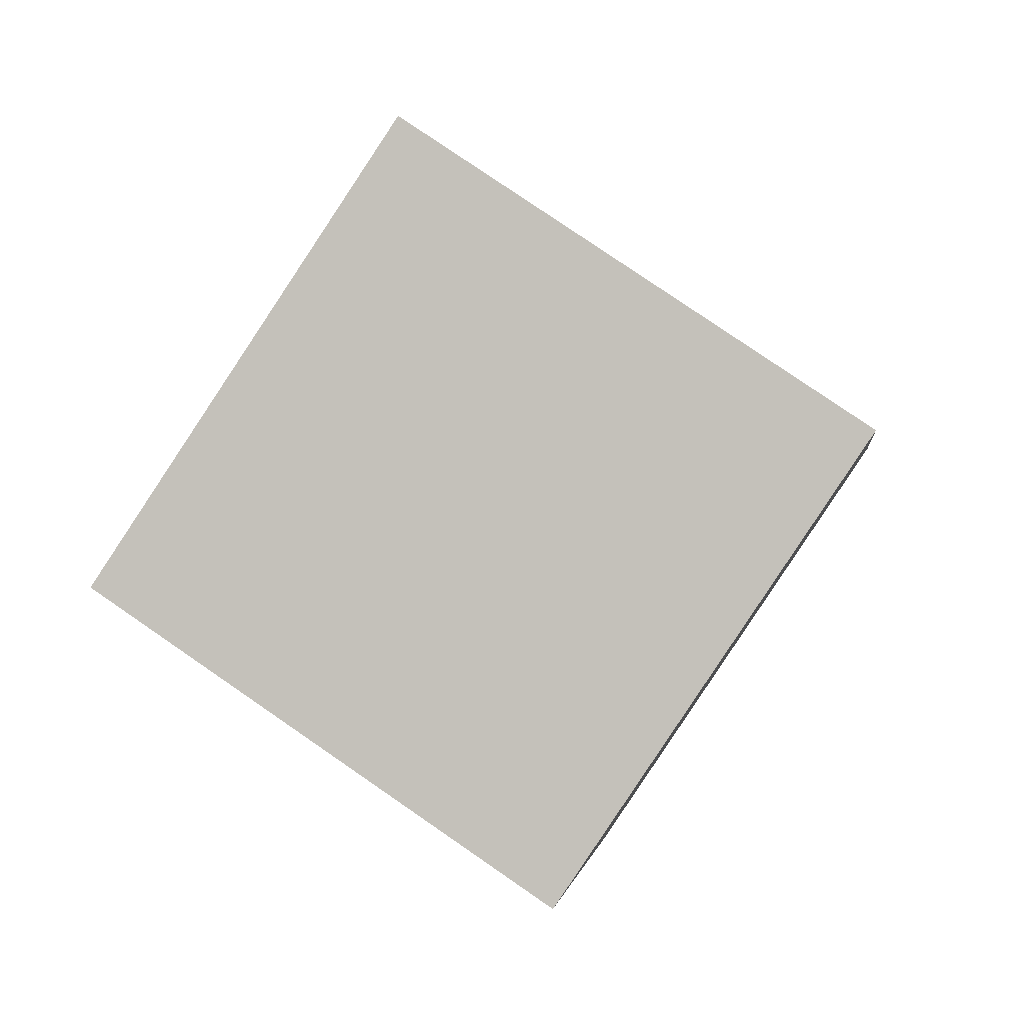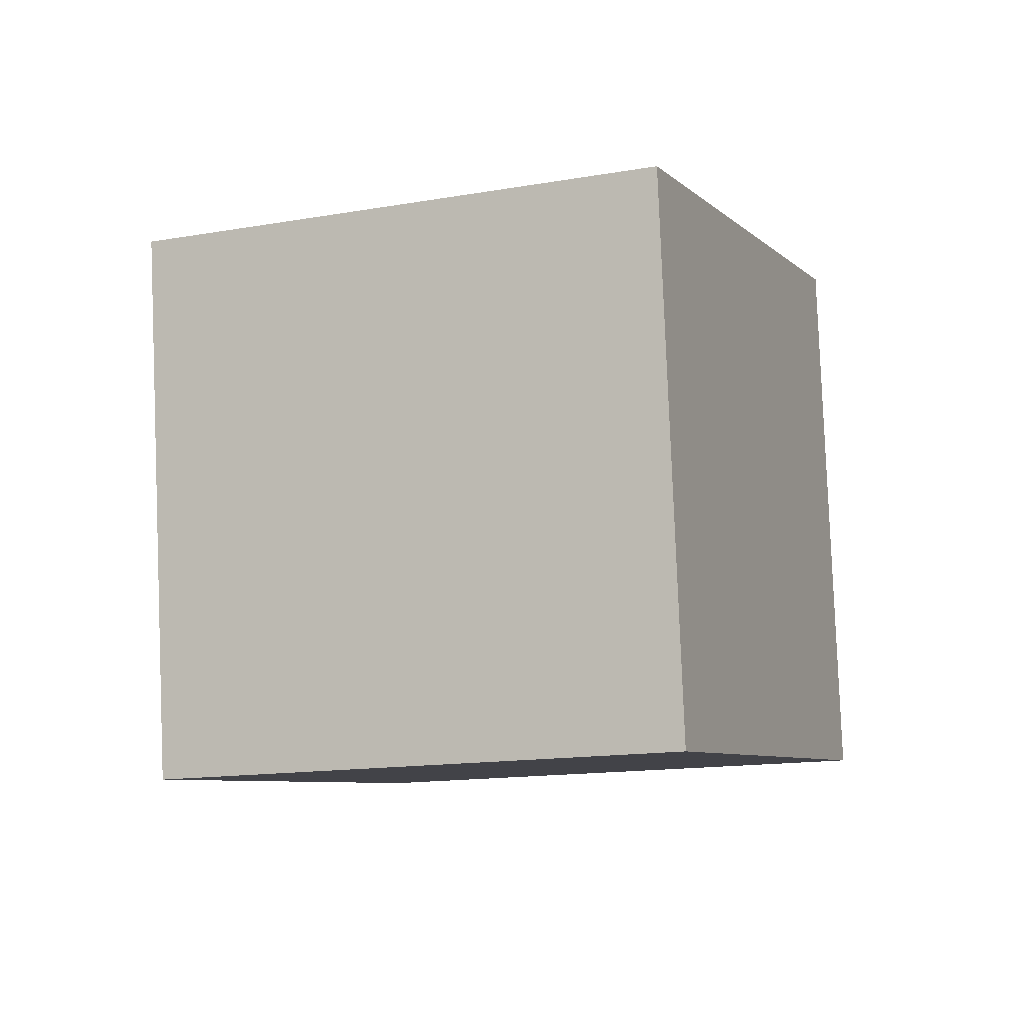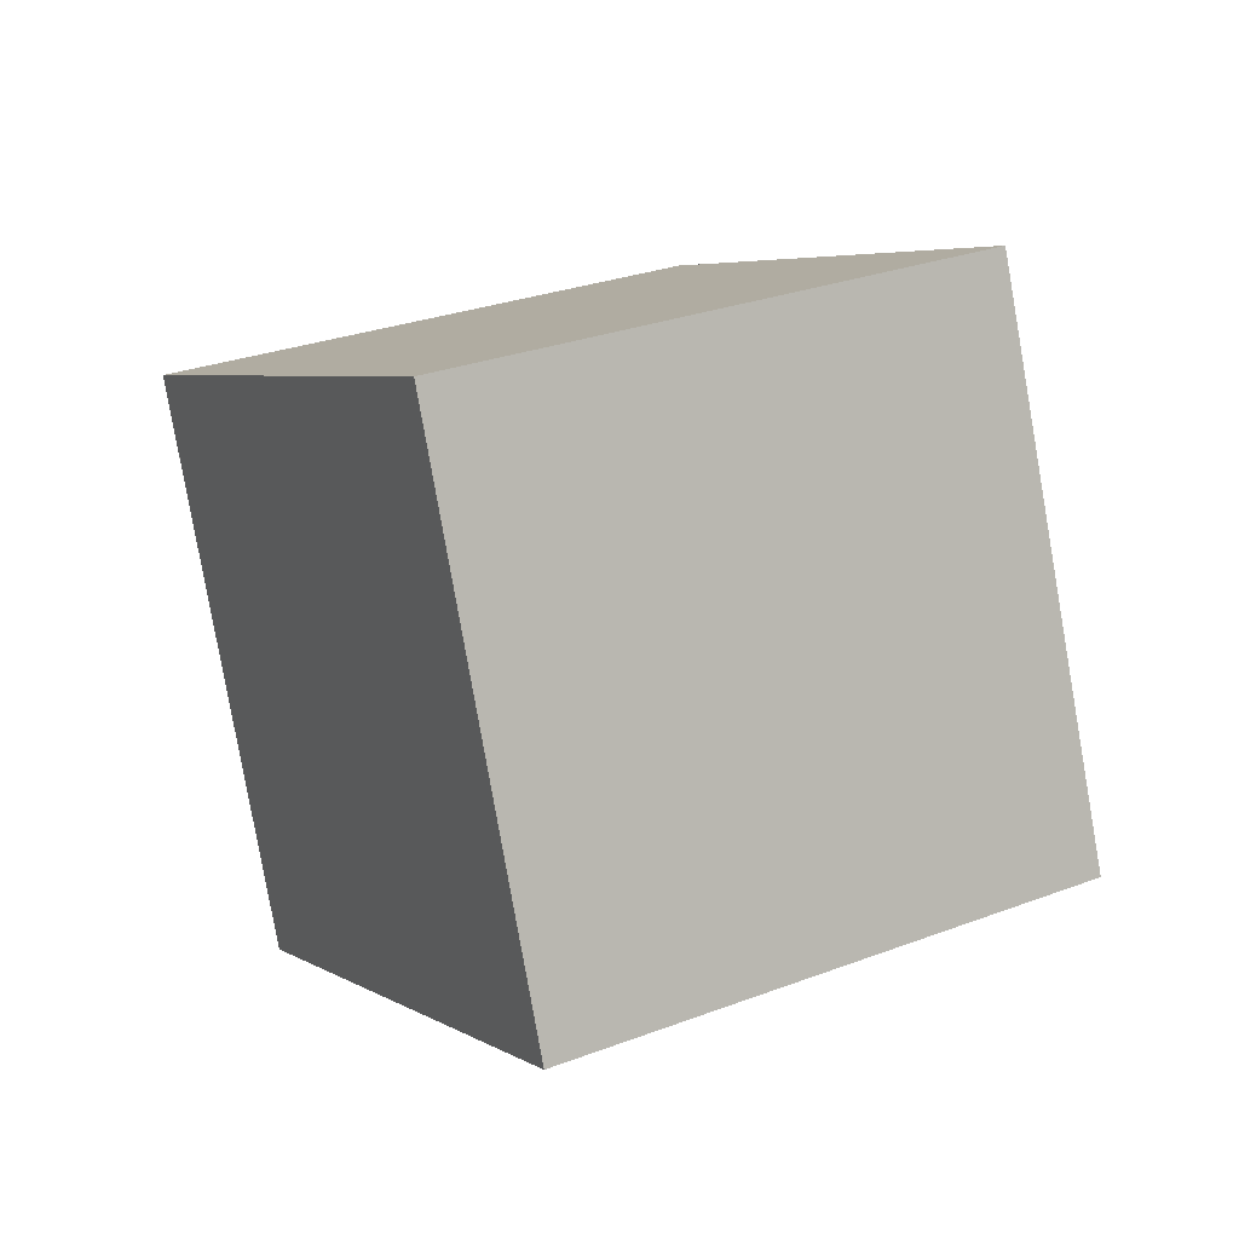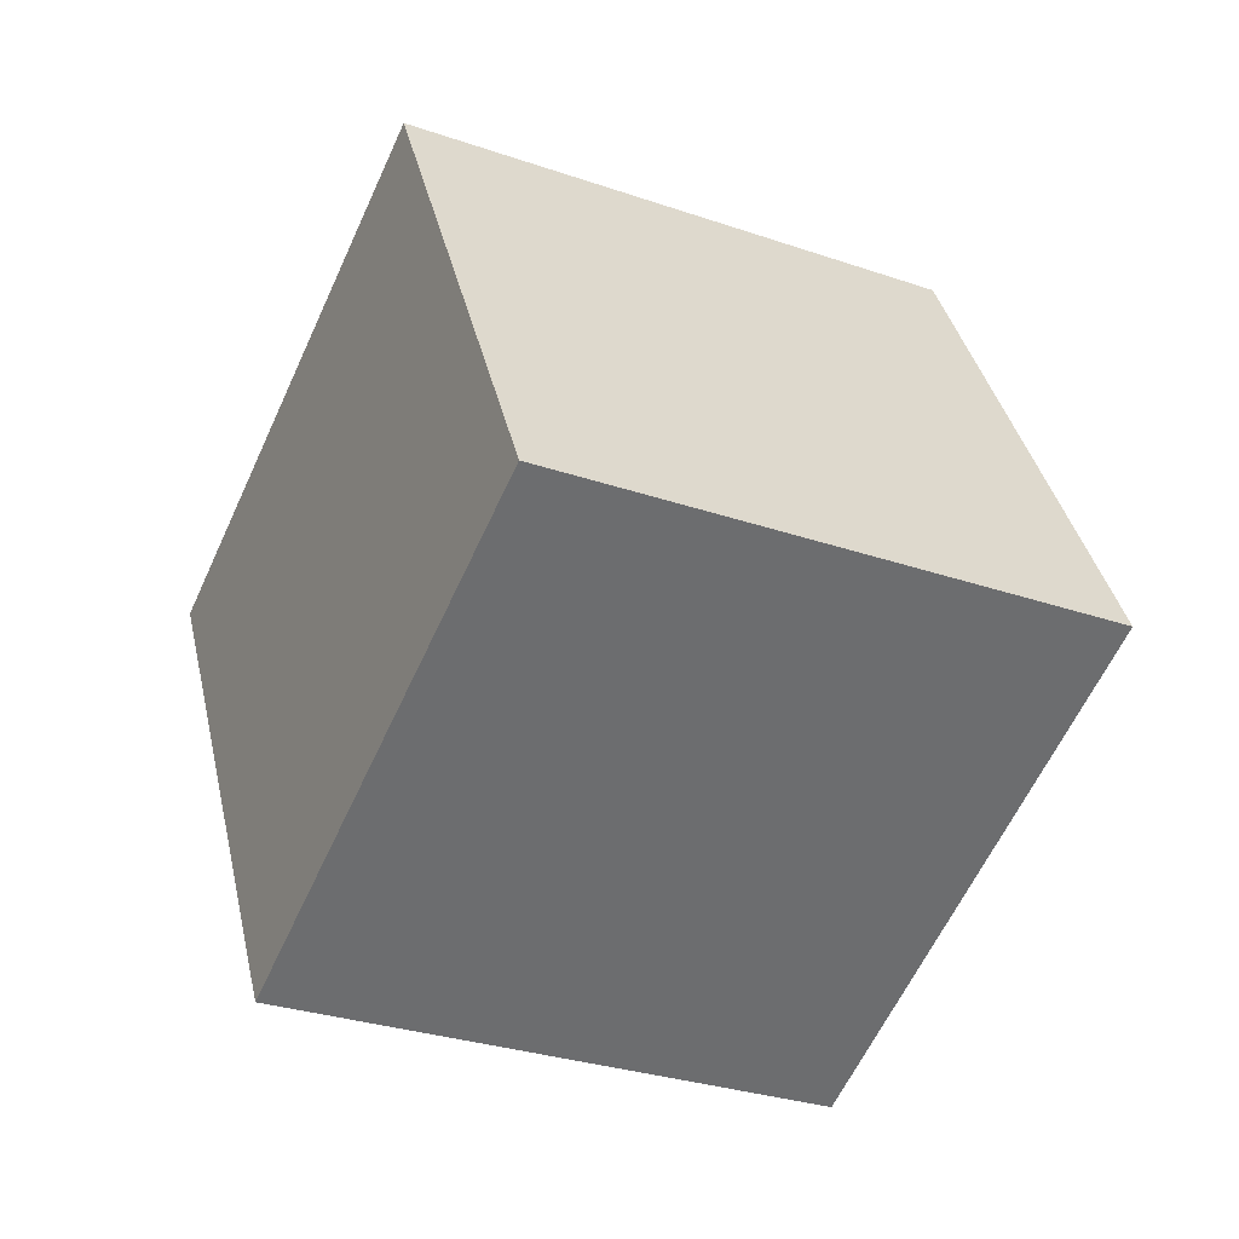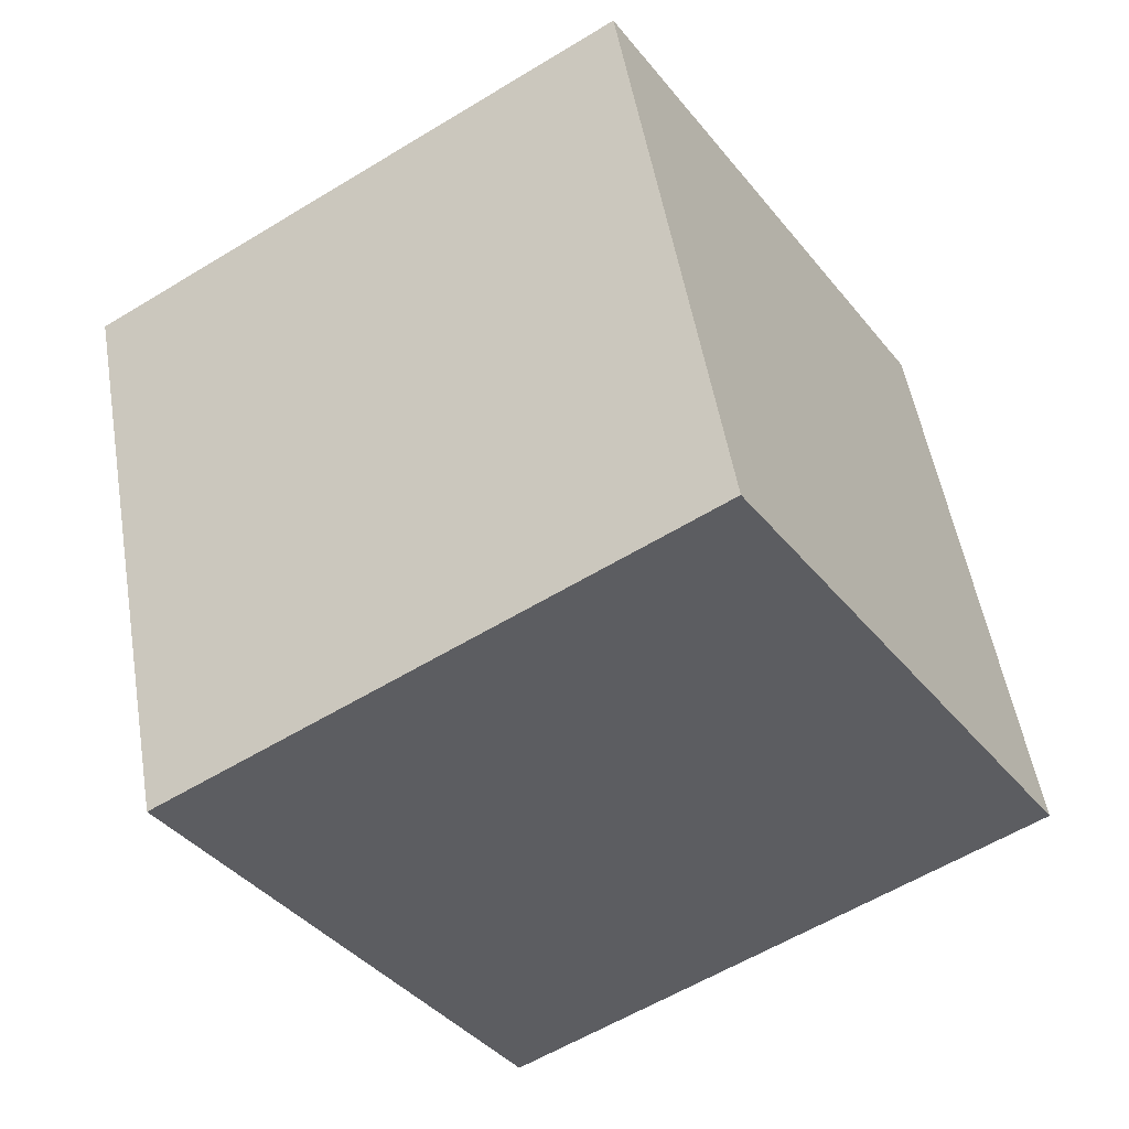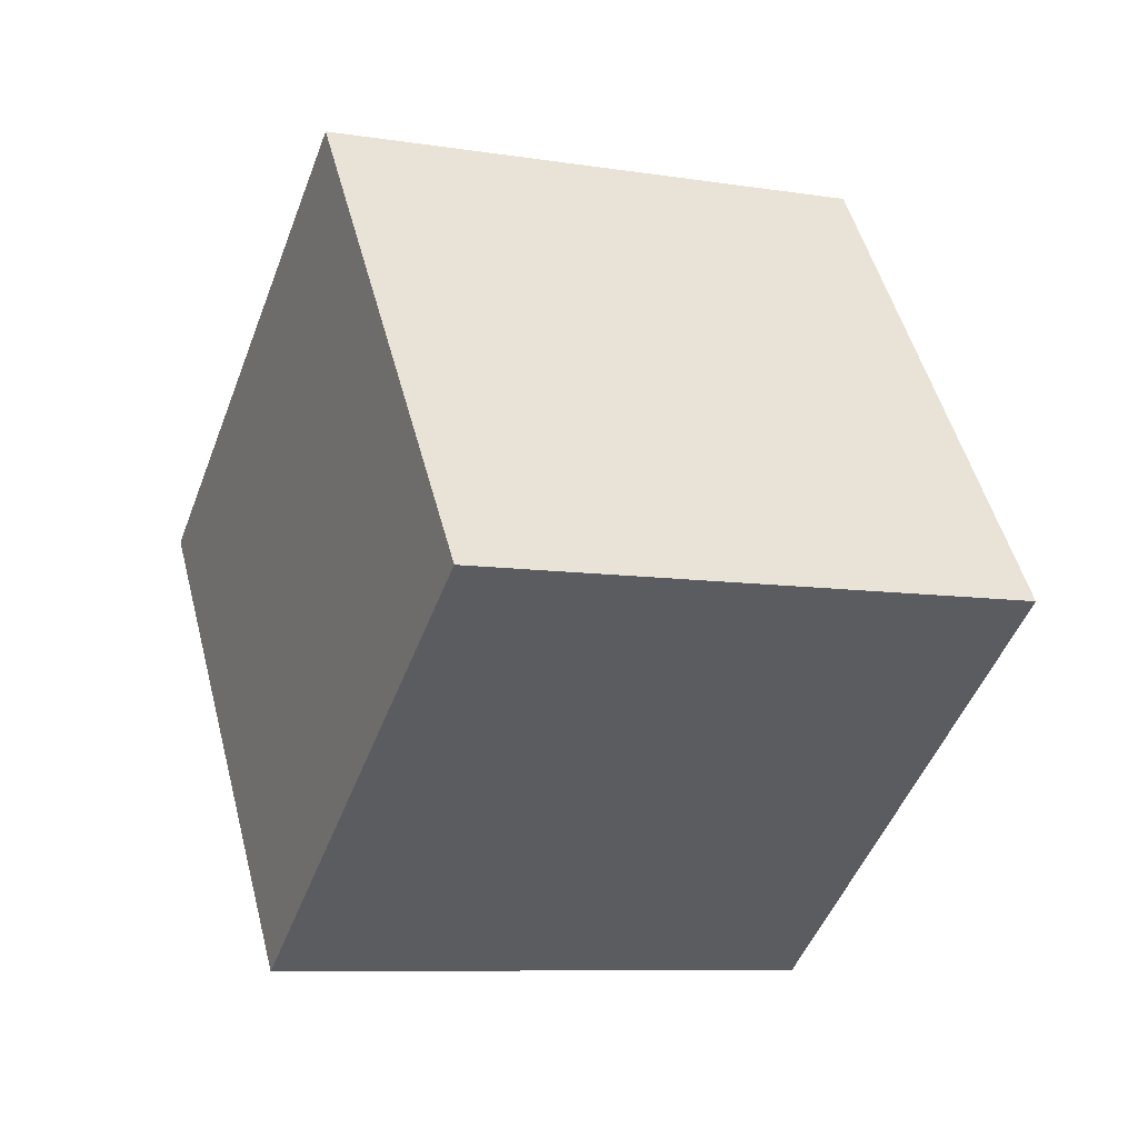
<metadata>
{"format":"obj","ext":"obj","renderer":"f3d","projection":"perspective","resolution":1024,"background":"white","views":[{"elev":-62.7,"azim":-38.2,"up":"+Z"},{"elev":-78.9,"azim":-0.1,"up":"+Z"},{"elev":-16.6,"azim":147.3,"up":"+Z"},{"elev":15.3,"azim":67.1,"up":"+Z"},{"elev":-24.0,"azim":-36.9,"up":"+Y"},{"elev":-66.4,"azim":156.7,"up":"+Z"}]}
</metadata>
<code>
v 8.003 -7.902 -6.671
v -1.214 -6.297 -3.141
v 8.42 1.559 -9.883
v -0.7973 3.164 -6.353
v 11.86 -5.089 2.116
v 2.641 -3.485 5.647
v 12.28 4.372 -1.095
v 3.058 5.977 2.435
f 2 4 1
f 5 2 1
f 1 4 3
f 3 5 1
f 2 8 4
f 6 2 5
f 6 8 2
f 4 8 3
f 7 5 3
f 3 8 7
f 7 6 5
f 8 6 7

</code>
